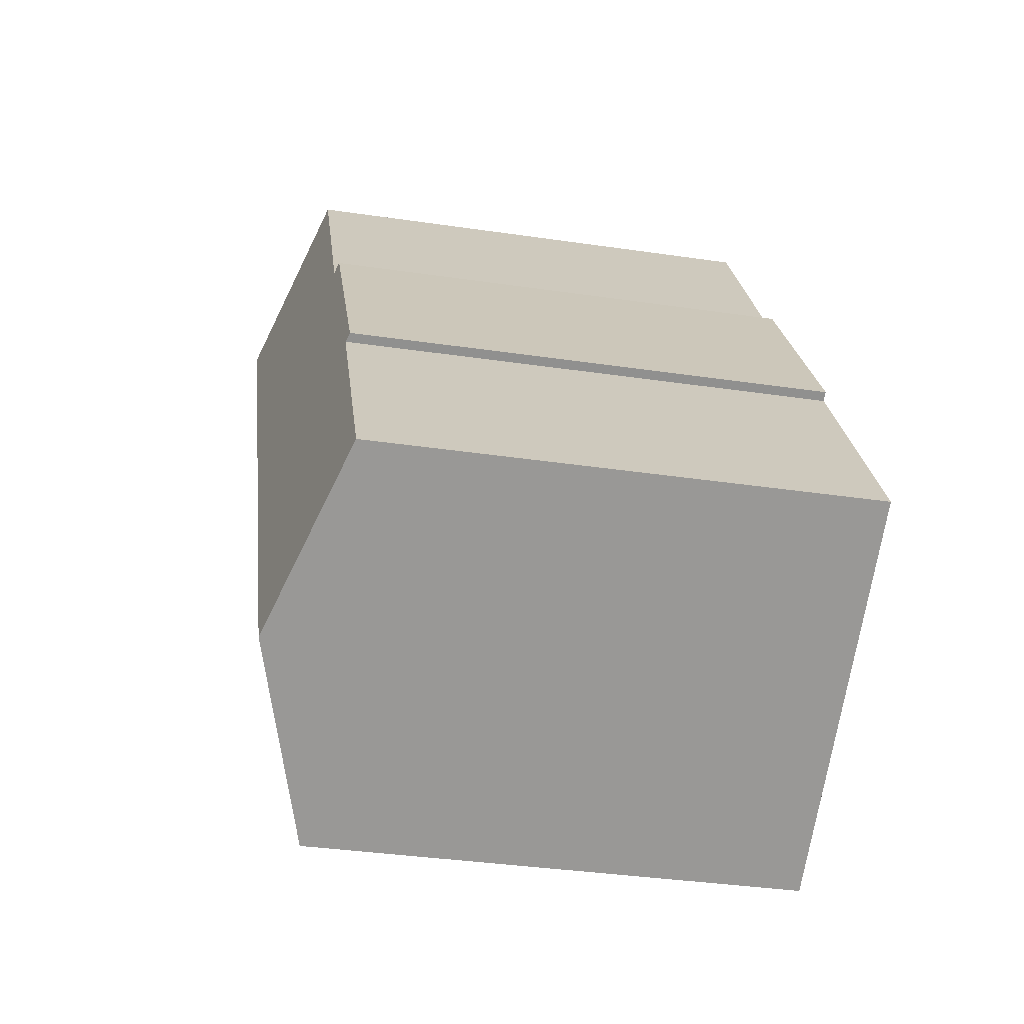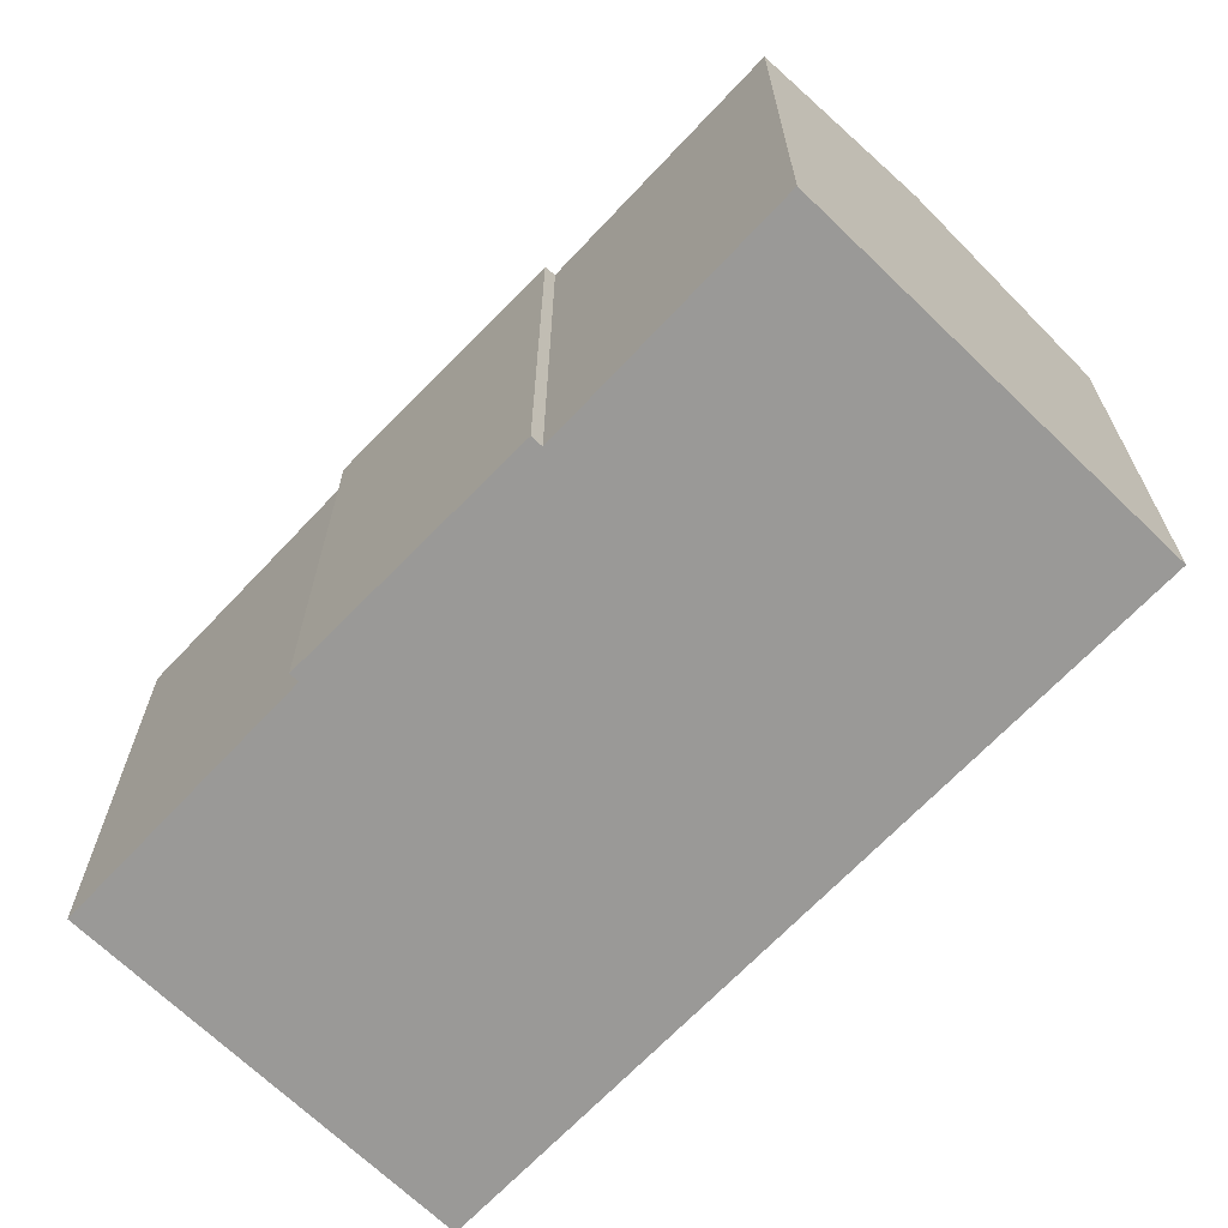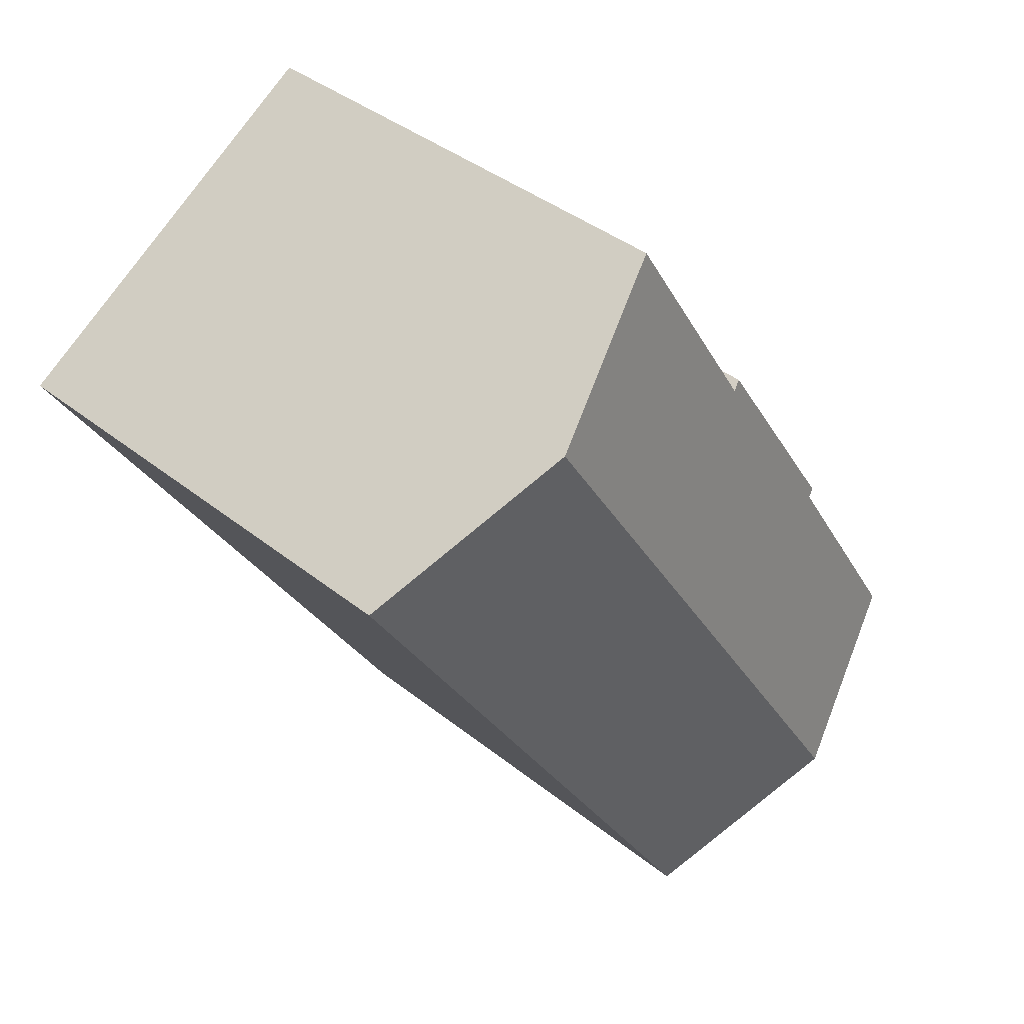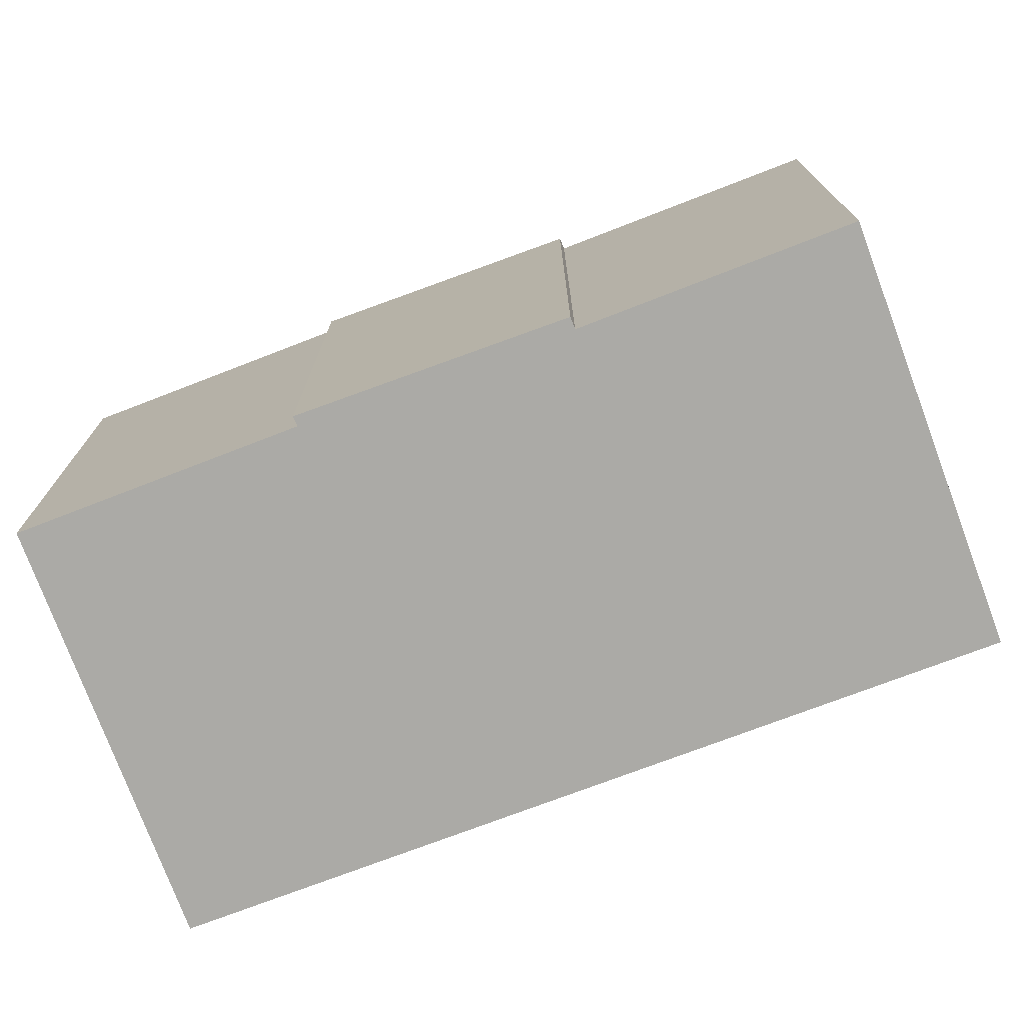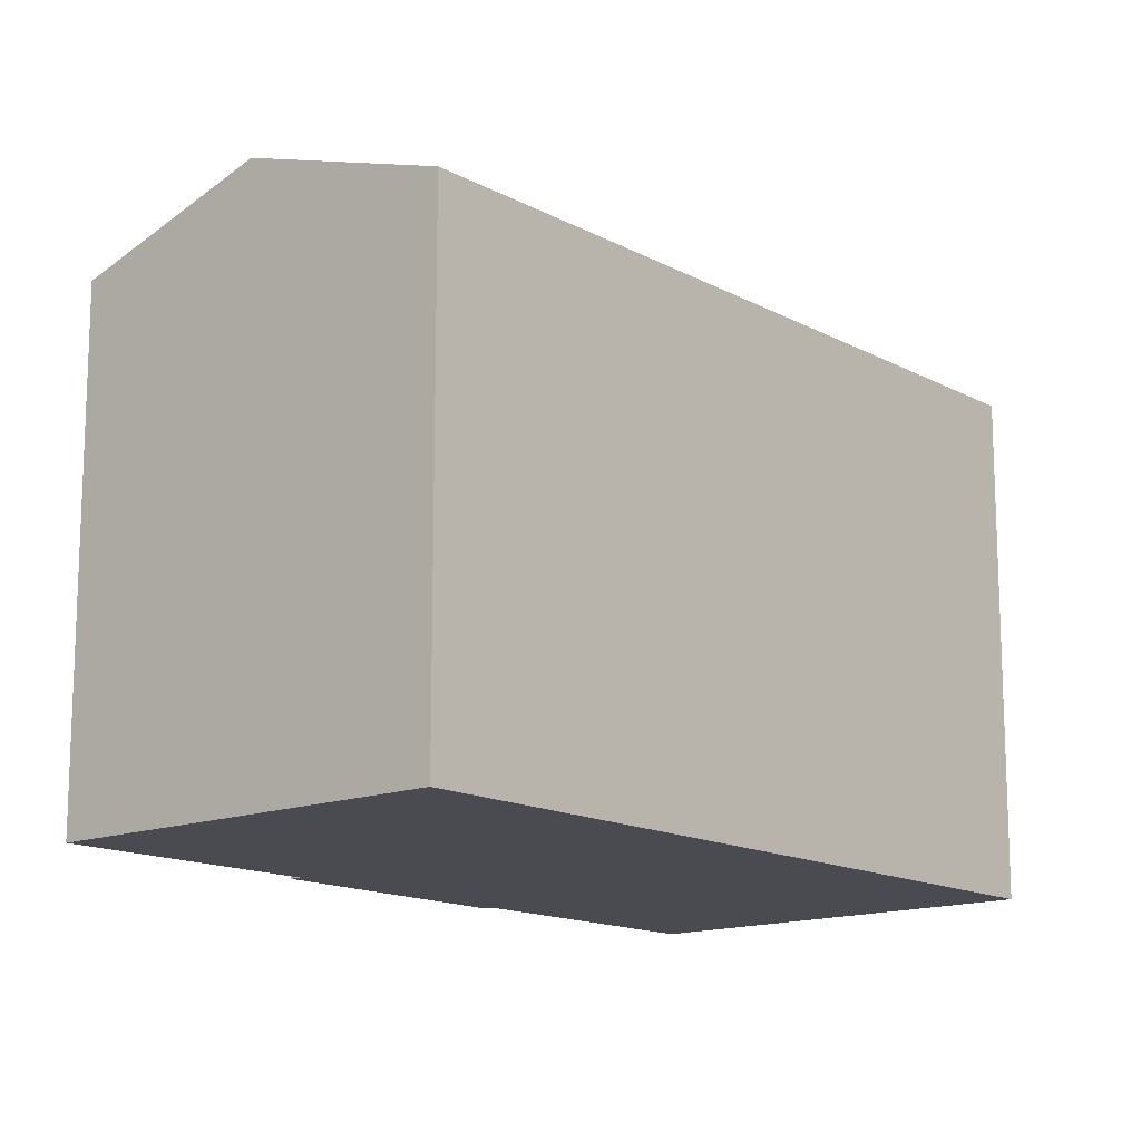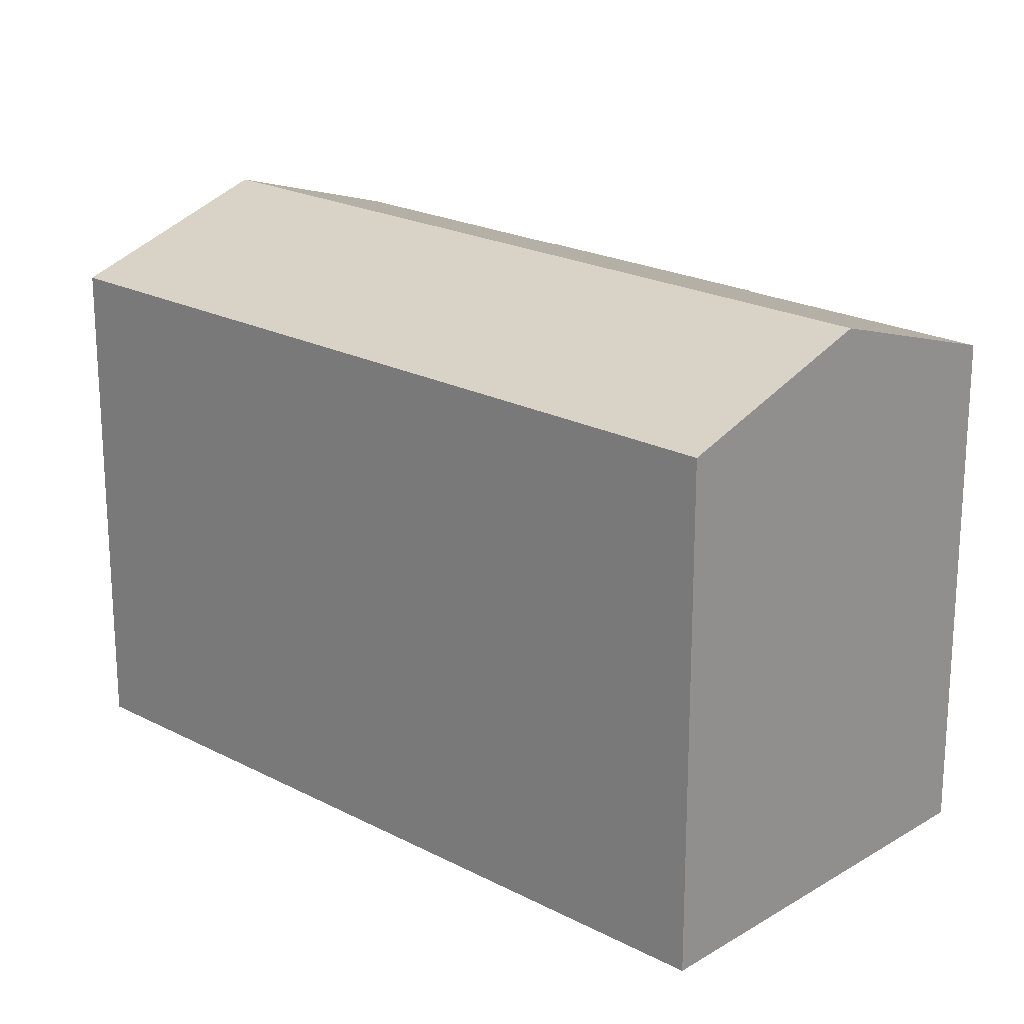
<metadata>
{"format":"obj","ext":"obj","renderer":"f3d","projection":"perspective","resolution":1024,"background":"white","views":[{"elev":-35.9,"azim":-101.0,"up":"+Z"},{"elev":-68.9,"azim":-11.1,"up":"+Y"},{"elev":38.9,"azim":135.1,"up":"+Z"},{"elev":-75.7,"azim":-36.7,"up":"+Y"},{"elev":-14.5,"azim":73.2,"up":"+Y"},{"elev":21.2,"azim":165.7,"up":"+Y"}]}
</metadata>
<code>
v  5.837 19.19 -3.749
v  16.8 16.94 -0.174
v  11.97 16.95 -7.691
v  20.76 19.19 19.66
v  26.94 16.92 15.65
v  9.759 16.97 15.82
v  5.053 17.04 8.04
v  4.758 16.93 8.209
v  0.05 17.06 0.079
v  1.075 17.45 -0.69
v  0 17.06 1.044e-15
v  10.11 17.1 15.6
v  15 17.08 23.39
v  11.97 4.709e-16 -7.691
v  1.075 4.225e-17 -0.69
v  0 0 0
v  5.837 2.296e-16 -3.749
v  5.053 -4.923e-16 8.04
v  4.758 -5.027e-16 8.209
v  0.05 -4.837e-18 0.079
v  9.759 -9.685e-16 15.82
v  10.11 -9.552e-16 15.6
v  15 -1.432e-15 23.39
v  26.94 -9.58e-16 15.65
v  20.76 -1.204e-15 19.66
v  16.8 1.065e-17 -0.174
g defaultobject
f 1 2 3
f 2 1 4
f 2 4 5
f 6 7 8
f 9 10 11
f 10 9 1
f 1 9 7
f 1 7 4
f 4 7 12
f 12 7 6
f 4 12 13
f 14 1 3
f 1 14 10
f 10 14 11
f 11 14 15
f 11 15 16
f 15 14 17
f 18 8 7
f 8 18 19
f 16 9 11
f 9 16 7
f 7 16 18
f 18 16 20
f 8 21 6
f 21 8 19
f 22 13 12
f 13 22 23
f 6 22 12
f 22 6 21
f 23 4 13
f 4 23 5
f 5 23 24
f 24 23 25
f 2 14 3
f 14 2 5
f 14 5 26
f 26 5 24
f 19 18 21
f 22 25 23
f 25 22 24
f 24 22 26
f 26 22 21
f 26 21 18
f 26 18 20
f 26 20 14
f 14 20 15
f 15 20 16
f 14 15 17

</code>
